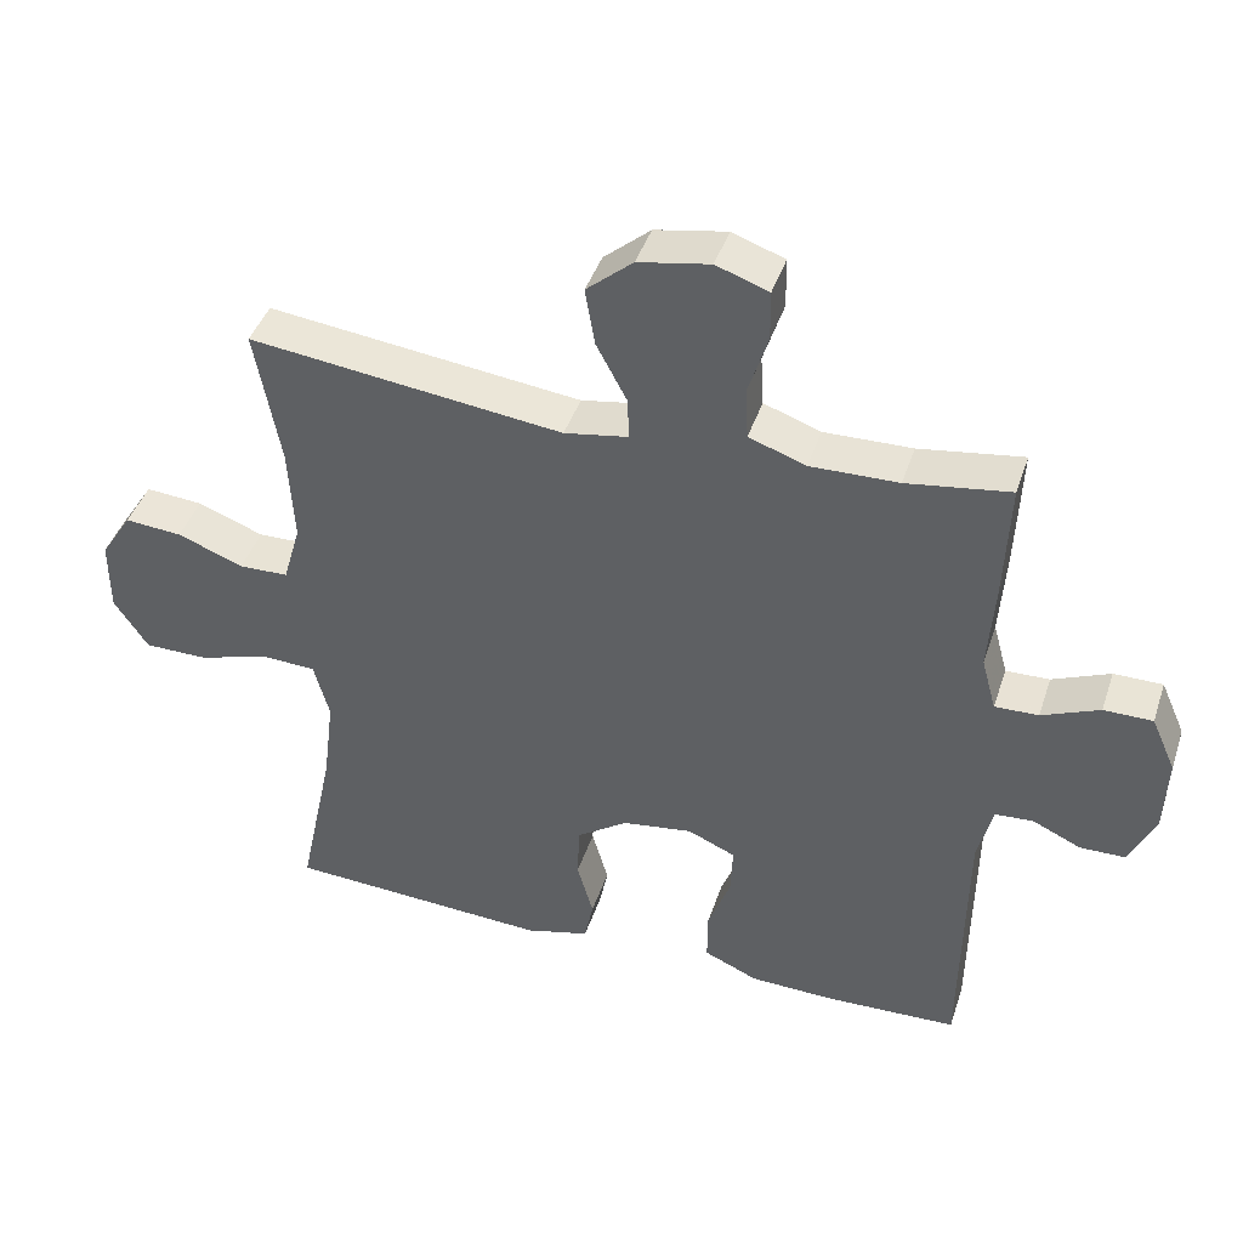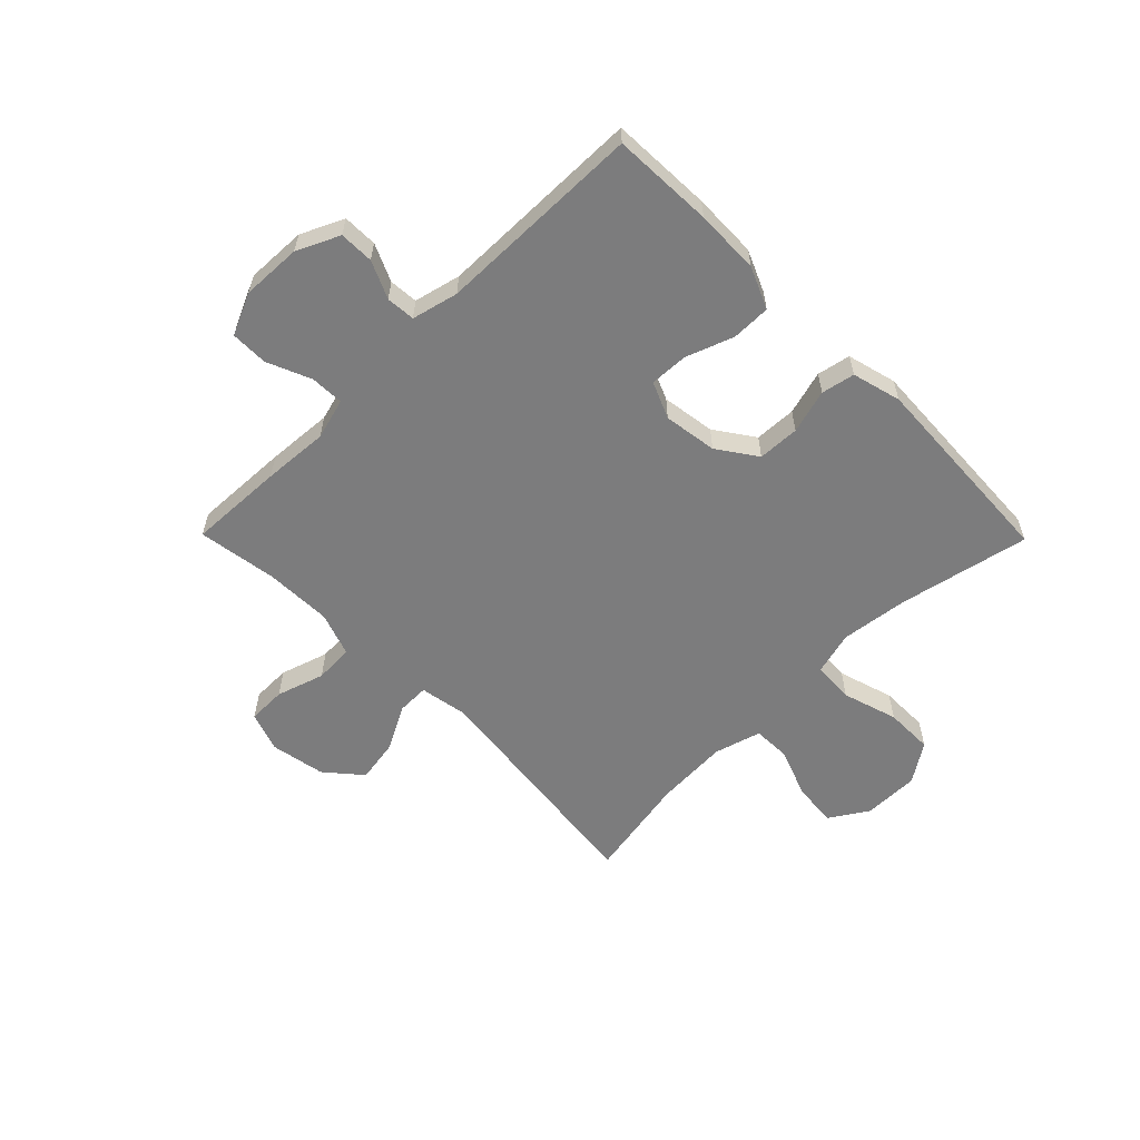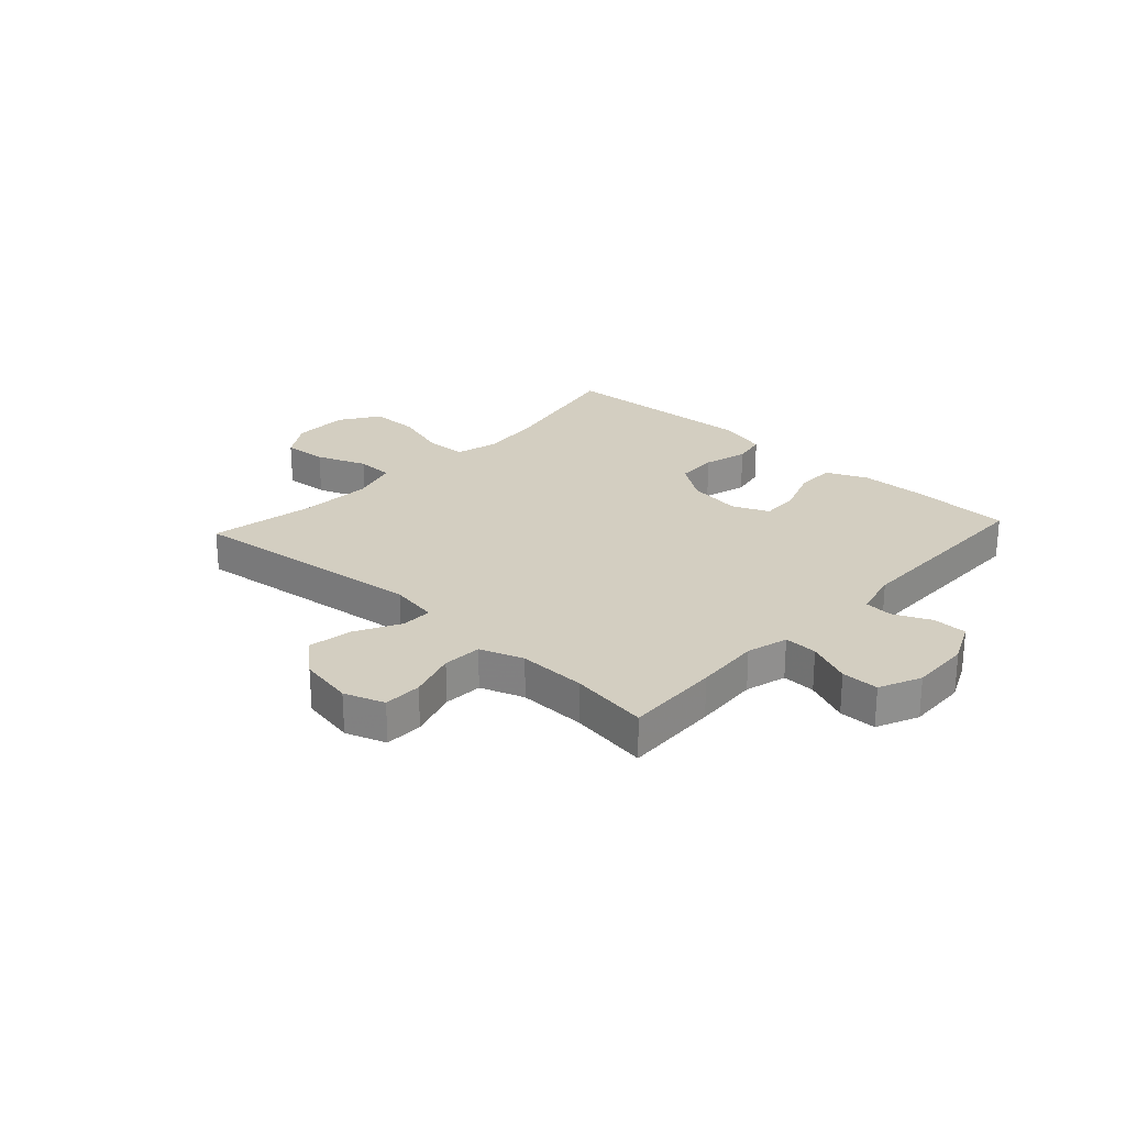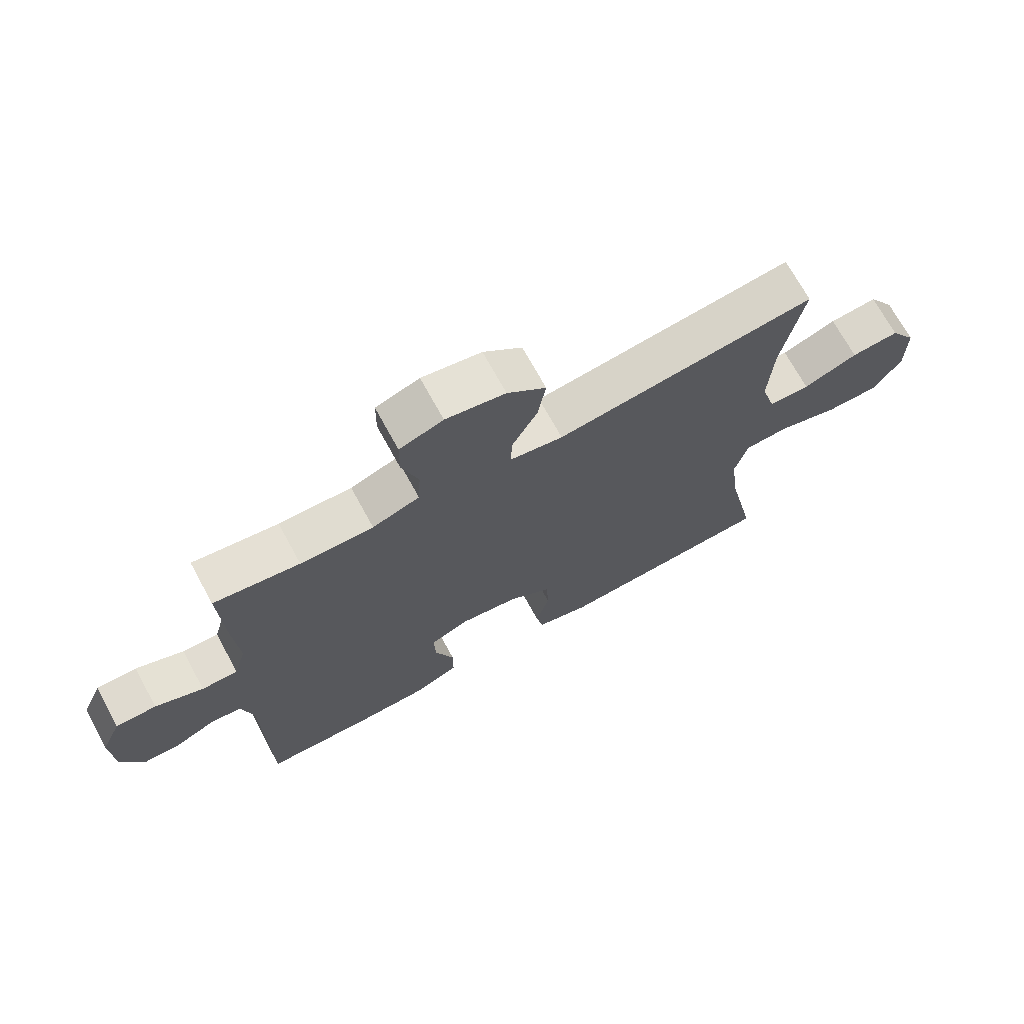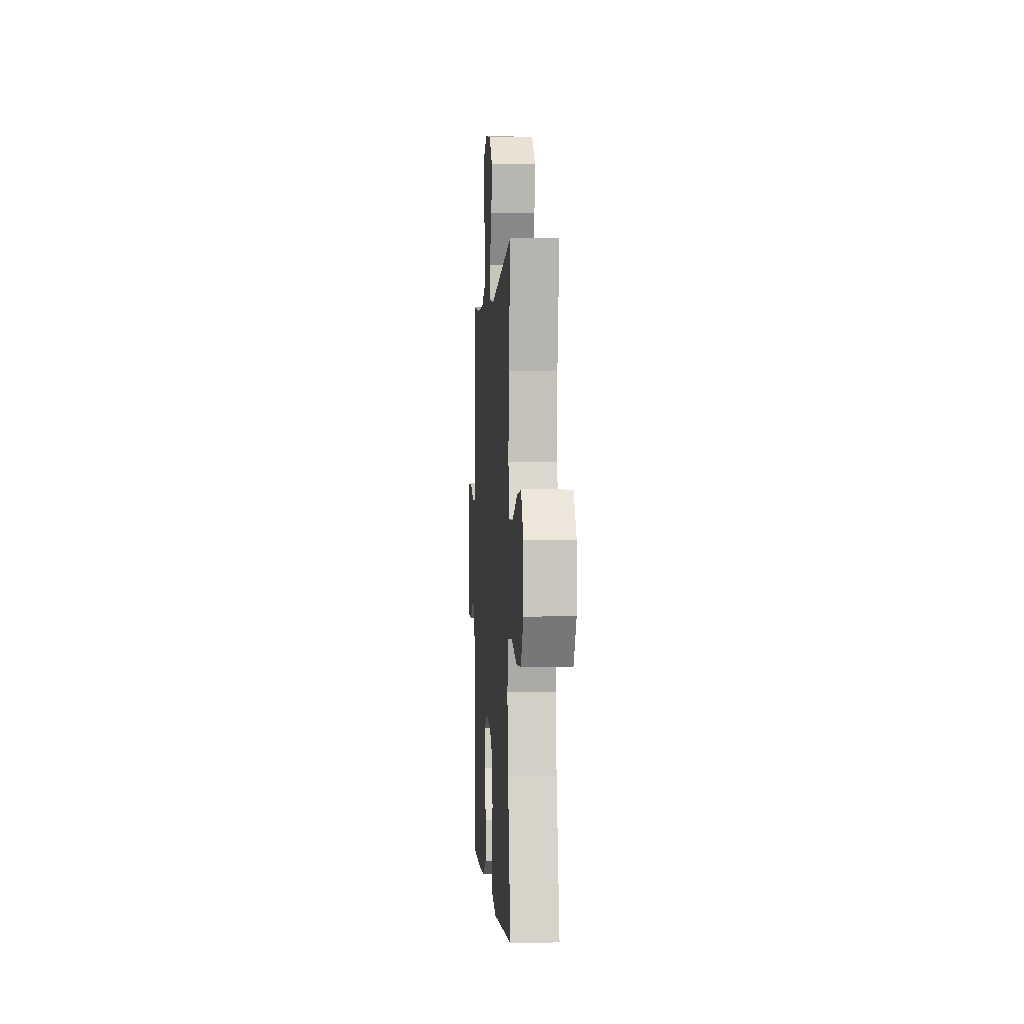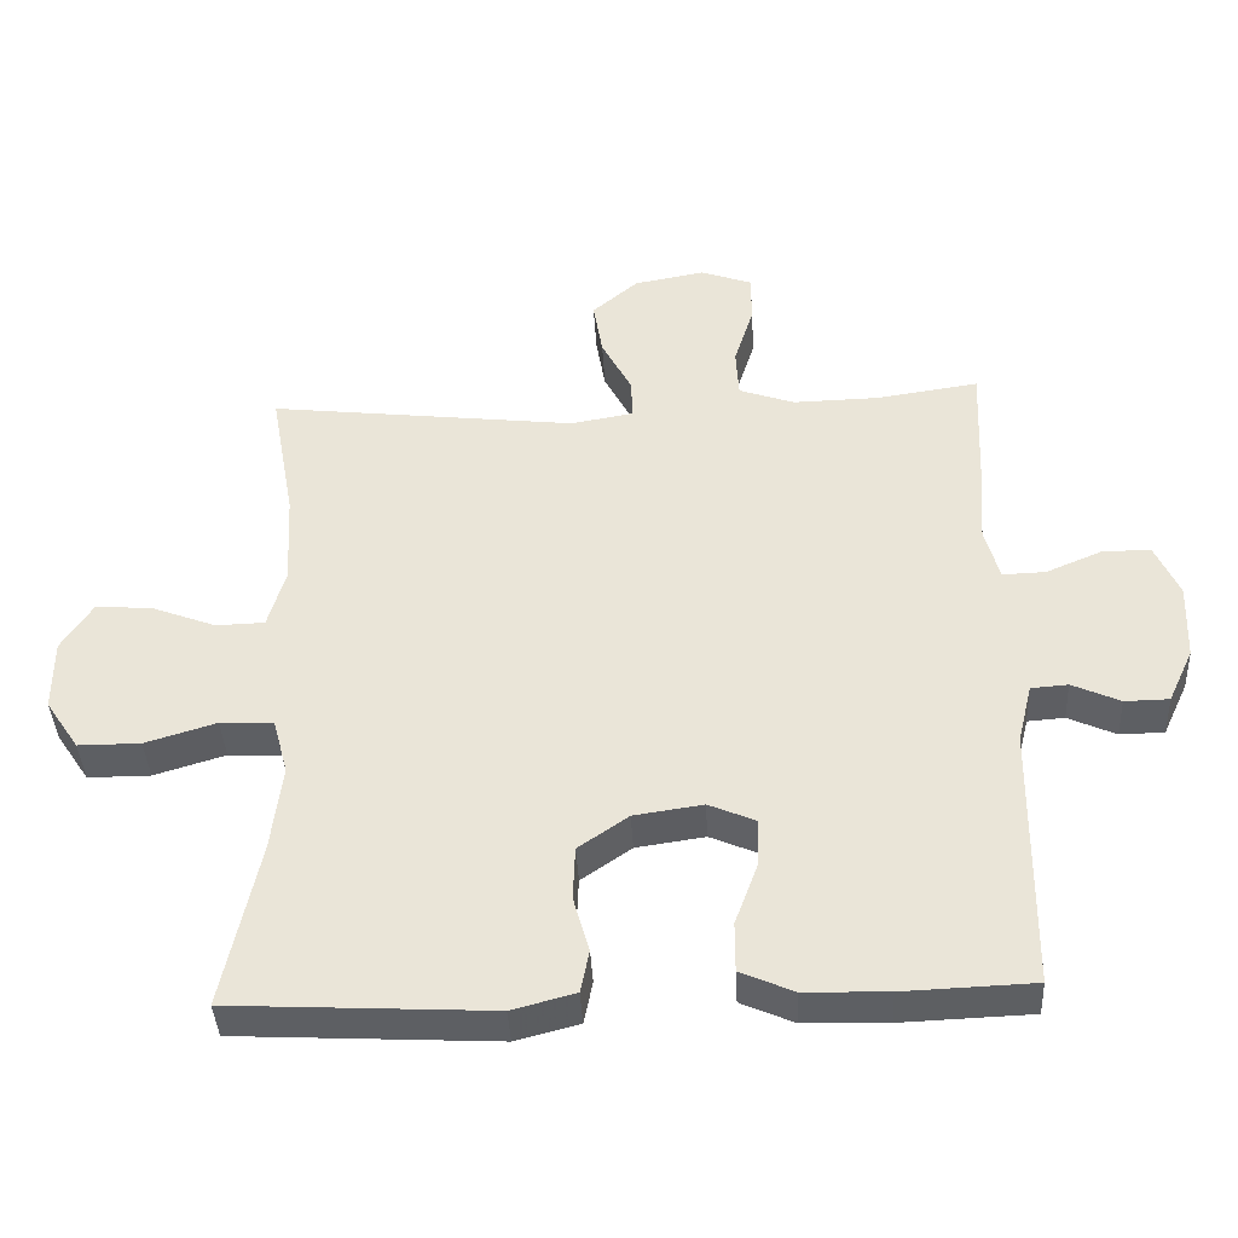
<metadata>
{"format":"obj","ext":"obj","renderer":"f3d","projection":"perspective","resolution":1024,"background":"white","views":[{"elev":42.6,"azim":17.8,"up":"+Z"},{"elev":-58.8,"azim":134.6,"up":"+Y"},{"elev":24.9,"azim":42.7,"up":"+Y"},{"elev":70.6,"azim":151.4,"up":"+Z"},{"elev":-0.6,"azim":-93.8,"up":"+Z"},{"elev":-39.9,"azim":2.9,"up":"+Z"}]}
</metadata>
<code>
v 0.5 0.07 0.5
v 0.493 0.07 0.331
v 0.485 0.07 0.215
v 0.505 0.07 0.142
v 0.564 0.07 0.144
v 0.642 0.07 0.177
v 0.708 0.07 0.177
v 0.741 0.07 0.103
v 0.737 0.07 -0.003
v 0.702 0.07 -0.078
v 0.641 0.07 -0.079
v 0.575 0.07 -0.049
v 0.524 0.07 -0.053
v 0.504 0.07 -0.135
v 0.5 0.07 -0.5
v 0.321 0.07 -0.507
v 0.206 0.07 -0.504
v 0.133 0.07 -0.472
v 0.133 0.07 -0.403
v 0.164 0.07 -0.319
v 0.167 0.07 -0.251
v 0.102 0.07 -0.223
v 0.007 0.07 -0.237
v -0.062 0.07 -0.285
v -0.065 0.07 -0.359
v -0.043 0.07 -0.437
v -0.055 0.07 -0.496
v -0.142 0.07 -0.519
v -0.5 0.07 -0.5
v -0.451 0.07 -0.269
v -0.436 0.07 -0.149
v -0.457 0.07 -0.071
v -0.53 0.07 -0.068
v -0.628 0.07 -0.098
v -0.714 0.07 -0.098
v -0.76 0.07 -0.029
v -0.76 0.07 0.071
v -0.717 0.07 0.138
v -0.639 0.07 0.132
v -0.55 0.07 0.098
v -0.483 0.07 0.1
v -0.459 0.07 0.183
v -0.466 0.07 0.313
v -0.5 0.07 0.5
v -0.075 0.07 0.45
v 0.011 0.07 0.465
v 0.01 0.07 0.521
v -0.032 0.07 0.6
v -0.045 0.07 0.678
v 0.018 0.07 0.732
v 0.115 0.07 0.75
v 0.186 0.07 0.725
v 0.187 0.07 0.657
v 0.16 0.07 0.572
v 0.164 0.07 0.503
v 0.241 0.07 0.476
v 0.36 0.07 0.479
v 0.5 0 0.5
v 0.493 0 0.331
v 0.485 0 0.215
v 0.505 0 0.142
v 0.564 0 0.144
v 0.642 0 0.177
v 0.708 0 0.177
v 0.741 0 0.103
v 0.737 0 -0.003
v 0.702 0 -0.078
v 0.641 0 -0.079
v 0.575 0 -0.049
v 0.524 0 -0.053
v 0.504 0 -0.135
v 0.5 0 -0.5
v 0.321 0 -0.507
v 0.206 0 -0.504
v 0.133 0 -0.472
v 0.133 0 -0.403
v 0.164 0 -0.319
v 0.167 0 -0.251
v 0.102 0 -0.223
v 0.007 0 -0.237
v -0.062 0 -0.285
v -0.065 0 -0.359
v -0.043 0 -0.437
v -0.055 0 -0.496
v -0.142 0 -0.519
v -0.5 0 -0.5
v -0.451 0 -0.269
v -0.436 0 -0.149
v -0.457 0 -0.071
v -0.53 0 -0.068
v -0.628 0 -0.098
v -0.714 0 -0.098
v -0.76 0 -0.029
v -0.76 0 0.071
v -0.717 0 0.138
v -0.639 0 0.132
v -0.55 0 0.098
v -0.483 0 0.1
v -0.459 0 0.183
v -0.466 0 0.313
v -0.5 0 0.5
v -0.075 0 0.45
v 0.011 0 0.465
v 0.01 0 0.521
v -0.032 0 0.6
v -0.045 0 0.678
v 0.018 0 0.732
v 0.115 0 0.75
v 0.186 0 0.725
v 0.187 0 0.657
v 0.16 0 0.572
v 0.164 0 0.503
v 0.241 0 0.476
v 0.36 0 0.479
f 52 53 54
f 51 52 54
f 50 51 54
f 49 50 54
f 48 49 54
f 47 48 54
f 46 47 54 55
f 43 44 45
f 42 43 45 46
f 46 55 56
f 42 46 56
f 41 42 56
f 38 39 40
f 37 38 40
f 36 37 40
f 35 36 40
f 34 35 40
f 33 34 40
f 32 33 40 41
f 28 29 30
f 27 28 30
f 26 27 30
f 25 26 30
f 24 25 30 31
f 41 56 57
f 32 41 57
f 31 32 57
f 24 31 57
f 23 24 57
f 18 19 20
f 17 18 20
f 16 17 20
f 15 16 20
f 14 15 20
f 13 14 20 21
f 10 11 12
f 9 10 12
f 8 9 12
f 7 8 12
f 6 7 12
f 5 6 12
f 4 5 12 13
f 13 21 22
f 4 13 22
f 3 4 22
f 22 23 57
f 3 22 57
f 2 3 57
f 1 2 57
f 111 110 109
f 111 109 108
f 111 108 107
f 111 107 106
f 111 106 105
f 111 105 104
f 112 111 104 103
f 102 101 100
f 103 102 100 99
f 113 112 103
f 113 103 99
f 113 99 98
f 97 96 95
f 97 95 94
f 97 94 93
f 97 93 92
f 97 92 91
f 97 91 90
f 98 97 90 89
f 87 86 85
f 87 85 84
f 87 84 83
f 87 83 82
f 88 87 82 81
f 114 113 98
f 114 98 89
f 114 89 88
f 114 88 81
f 114 81 80
f 77 76 75
f 77 75 74
f 77 74 73
f 77 73 72
f 77 72 71
f 78 77 71 70
f 69 68 67
f 69 67 66
f 69 66 65
f 69 65 64
f 69 64 63
f 69 63 62
f 70 69 62 61
f 79 78 70
f 79 70 61
f 79 61 60
f 114 80 79
f 114 79 60
f 114 60 59
f 114 59 58
f 1 58 59 2
f 2 59 60 3
f 3 60 61 4
f 4 61 62 5
f 5 62 63 6
f 6 63 64 7
f 7 64 65 8
f 8 65 66 9
f 9 66 67 10
f 10 67 68 11
f 11 68 69 12
f 12 69 70 13
f 13 70 71 14
f 14 71 72 15
f 15 72 73 16
f 16 73 74 17
f 17 74 75 18
f 18 75 76 19
f 19 76 77 20
f 20 77 78 21
f 21 78 79 22
f 22 79 80 23
f 23 80 81 24
f 24 81 82 25
f 25 82 83 26
f 26 83 84 27
f 27 84 85 28
f 28 85 86 29
f 29 86 87 30
f 30 87 88 31
f 31 88 89 32
f 32 89 90 33
f 33 90 91 34
f 34 91 92 35
f 35 92 93 36
f 36 93 94 37
f 37 94 95 38
f 38 95 96 39
f 39 96 97 40
f 40 97 98 41
f 41 98 99 42
f 42 99 100 43
f 43 100 101 44
f 44 101 102 45
f 45 102 103 46
f 46 103 104 47
f 47 104 105 48
f 48 105 106 49
f 49 106 107 50
f 50 107 108 51
f 51 108 109 52
f 52 109 110 53
f 53 110 111 54
f 54 111 112 55
f 55 112 113 56
f 56 113 114 57
f 57 114 58 1

</code>
